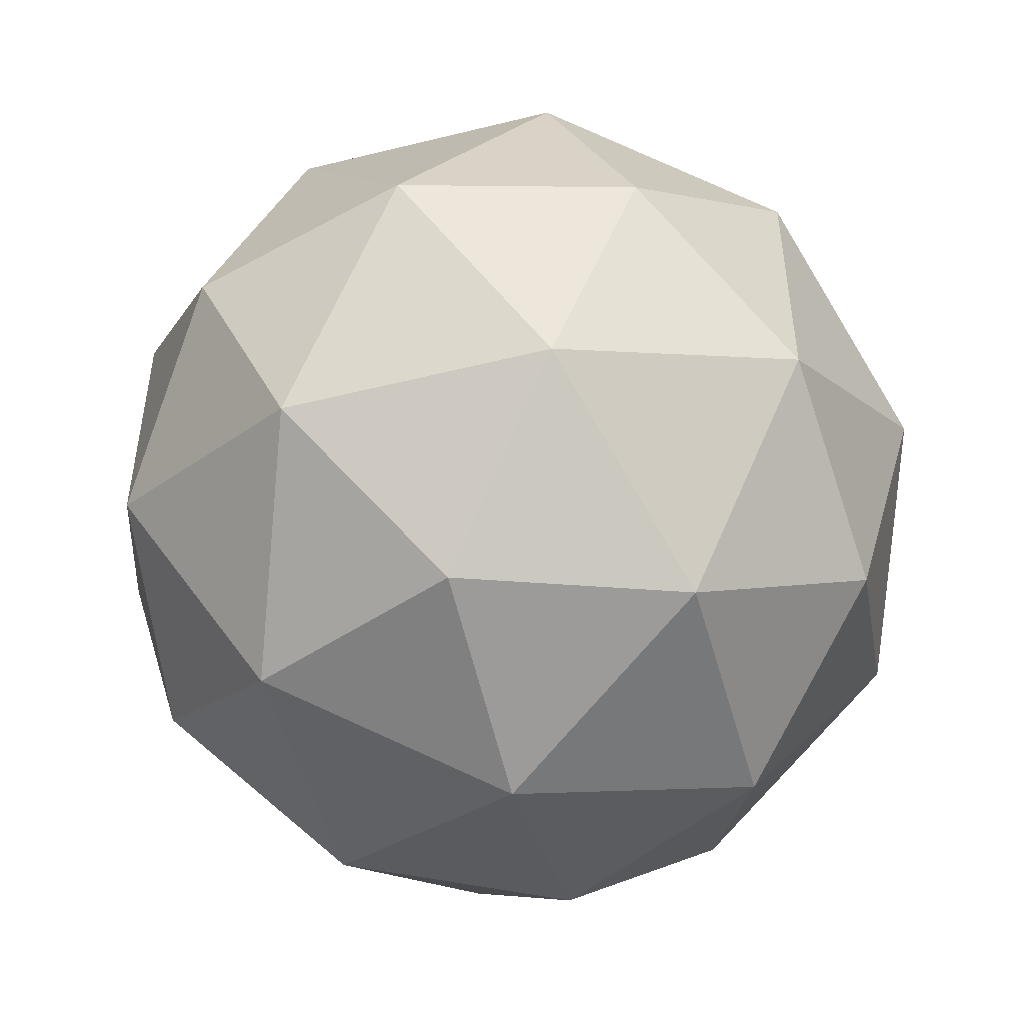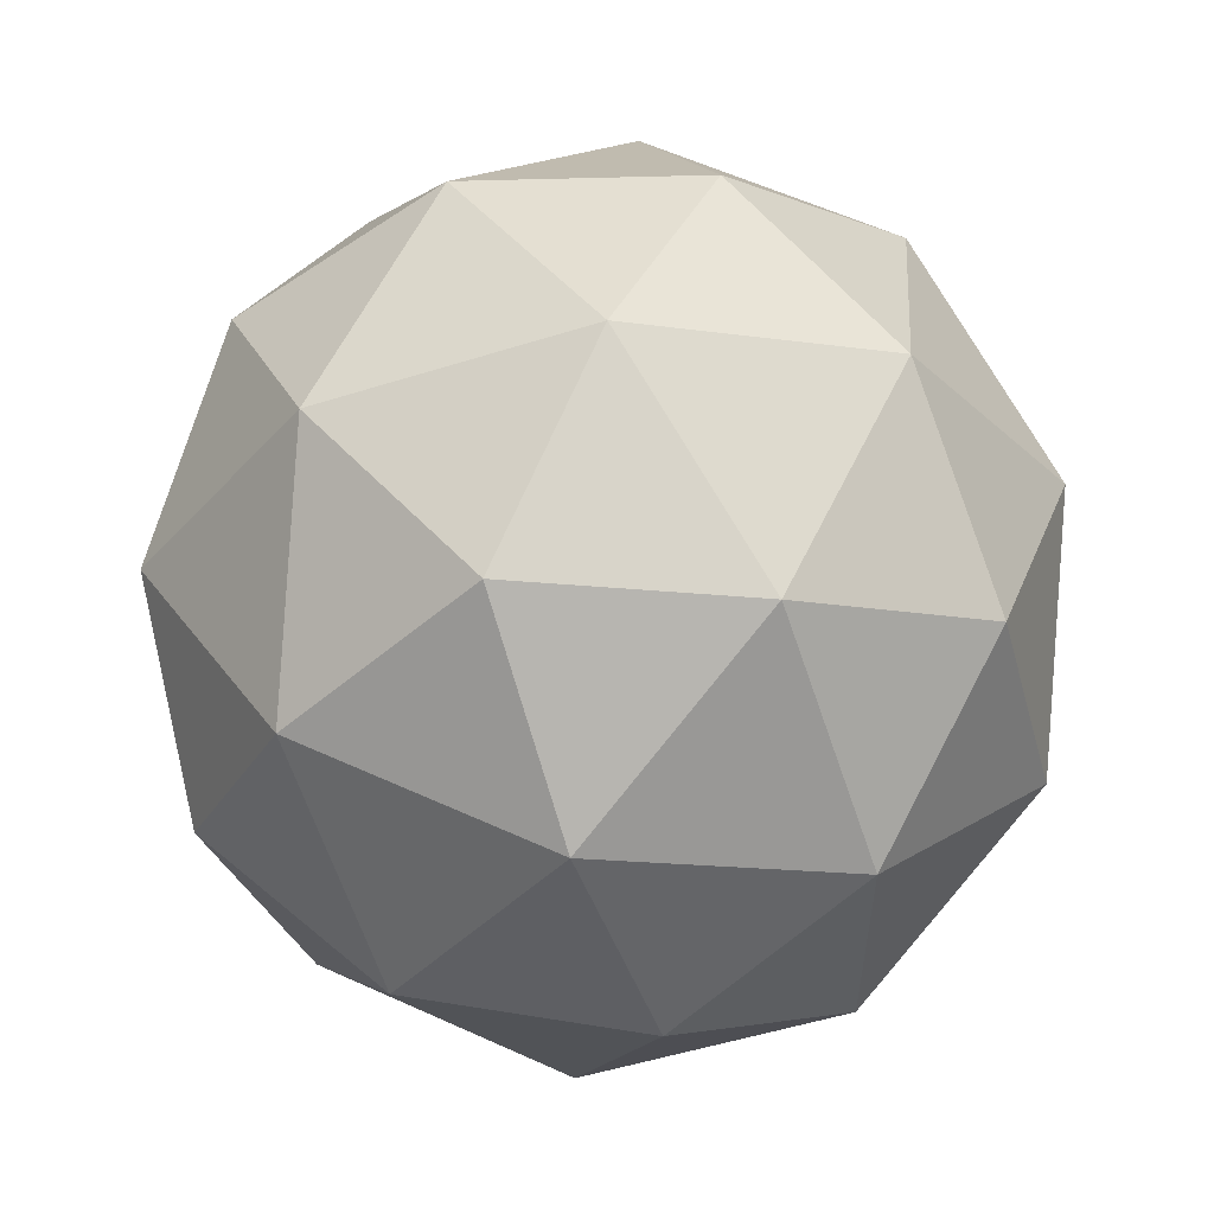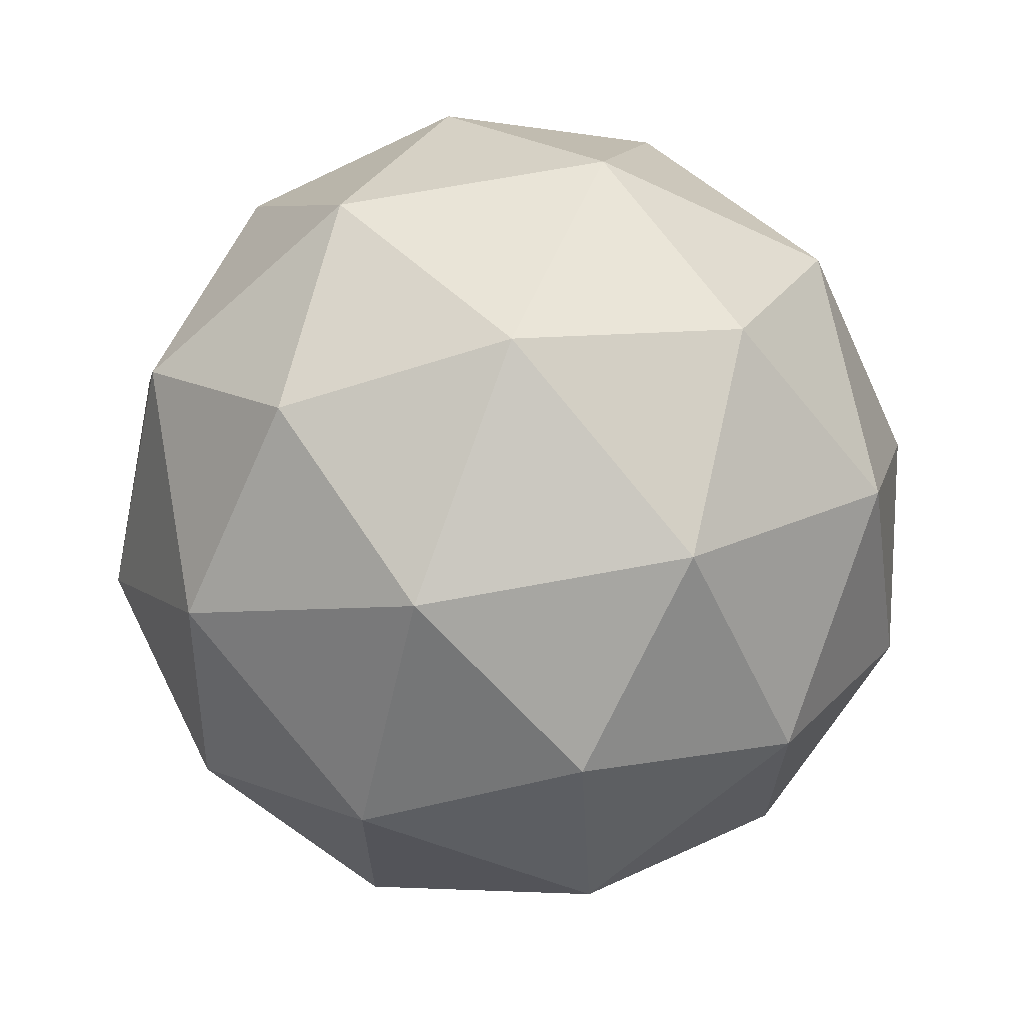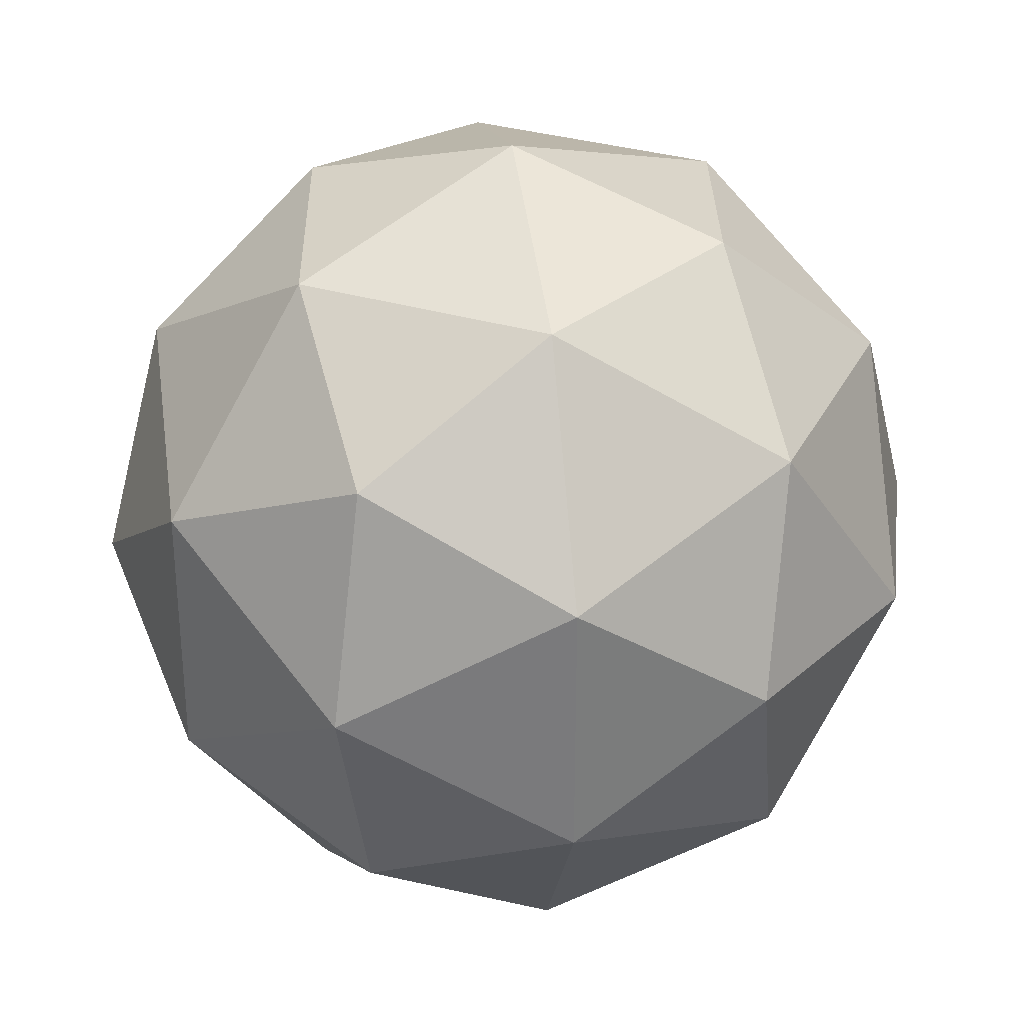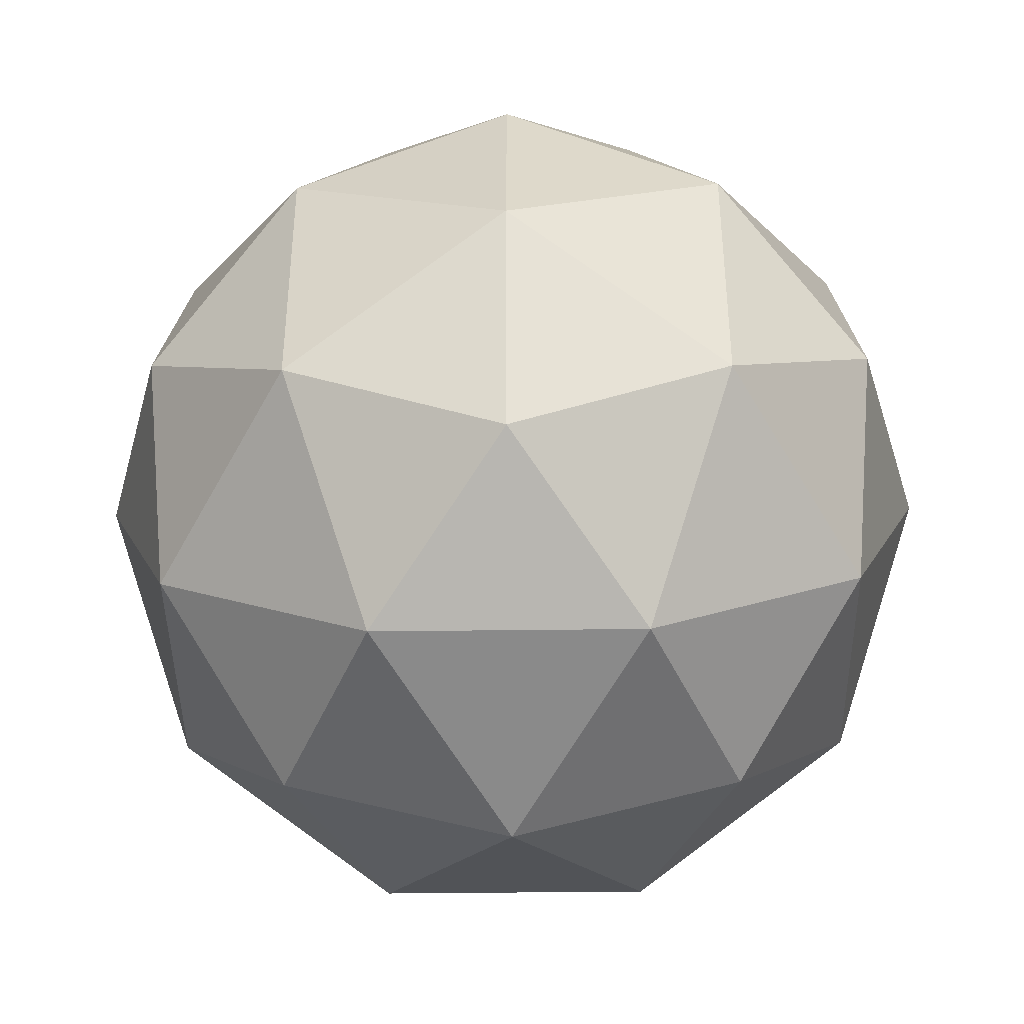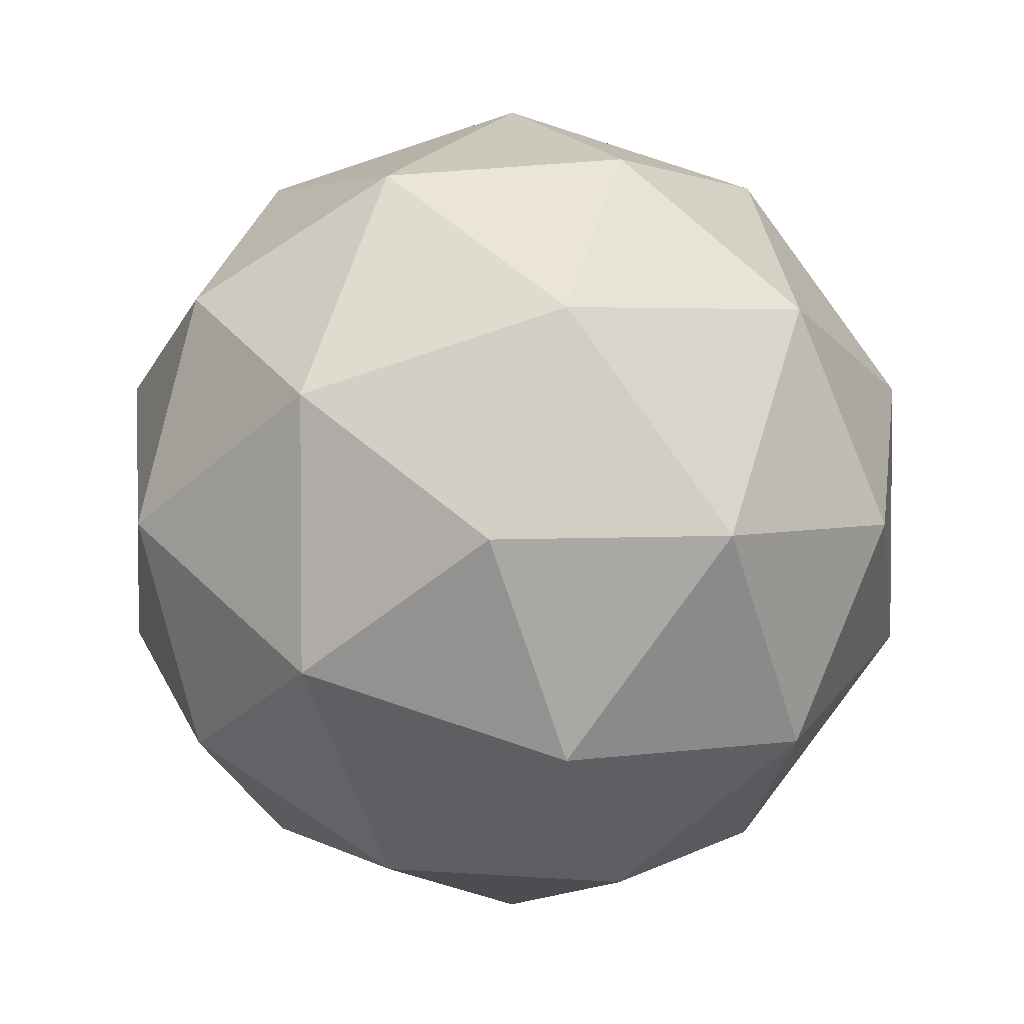
<metadata>
{"format":"obj","ext":"obj","renderer":"f3d","projection":"perspective","resolution":1024,"background":"white","views":[{"elev":-51.0,"azim":-164.8,"up":"+Z"},{"elev":57.8,"azim":25.4,"up":"+Z"},{"elev":67.9,"azim":-100.6,"up":"+Z"},{"elev":31.5,"azim":113.2,"up":"+Z"},{"elev":-42.6,"azim":90.8,"up":"+Z"},{"elev":3.4,"azim":-28.9,"up":"+Z"}]}
</metadata>
<code>
g magicOrb
v 0.1145 -1.191e-10 -0.1547
v 0.1347 -4.132e-05 -0.2256
v 0.1089 -0.06734 -0.1839
v 0.1145 0 -0.2963
v 0.1347 -4.132e-05 -0.2256
v 0.1089 0.06734 -0.2671
v 0.1145 0 -0.2963
v 0.06732 0.04157 -0.3345
v 0.06732 -0.04157 -0.3345
v 0.1145 0 -0.2963
v 0.1089 0.06734 -0.2671
v 0.06732 0.04157 -0.3345
v 0.1145 0 -0.2963
v 0.06732 -0.04157 -0.3345
v 0.1089 -0.06734 -0.2671
v 3.022e-07 -0.0708 -0.111
v 8.453e-05 4.131e-05 -0.09085
v 0.06732 -0.04157 -0.1166
v 0.0708 -0.1146 -0.2255
v 0.04162 -0.1089 -0.1581
v 0.1089 -0.06734 -0.1839
v 0.1145 -1.191e-10 -0.1547
v 0.06732 0.04157 -0.1166
v 0.1089 0.06734 -0.1839
v -0.1145 0 -0.2963
v -0.1347 4.132e-05 -0.2254
v -0.1089 -0.06734 -0.2671
v -0.1145 0 -0.1547
v -0.1347 4.132e-05 -0.2254
v -0.1089 0.06734 -0.1839
v 3.022e-07 -0.0708 -0.111
v -0.06732 -0.04157 -0.1166
v 8.453e-05 4.131e-05 -0.09085
v -0.1145 0 -0.1547
v -0.06732 -0.04157 -0.1166
v -0.1089 -0.06734 -0.1839
v 3.022e-07 0.0708 -0.111
v -0.06732 0.04157 -0.1166
v -0.04162 0.1089 -0.1581
v 3.022e-07 0.0708 -0.3401
v -0.06732 0.04157 -0.3345
v -8.271e-05 4.131e-05 -0.3602
v -0.1145 0 -0.2963
v -0.06732 0.04157 -0.3345
v -0.1089 0.06734 -0.2671
v -0.1145 0 -0.2963
v -0.1089 -0.06734 -0.2671
v -0.06732 -0.04157 -0.3345
v 3.022e-07 -0.0708 -0.111
v 0.04162 -0.1089 -0.1581
v -0.04162 -0.1089 -0.1581
v 3.022e-07 0.0708 -0.111
v -0.04162 0.1089 -0.1581
v 0.04162 0.1089 -0.1581
v 3.022e-07 0.0708 -0.3401
v 0.04162 0.1089 -0.2929
v -0.04162 0.1089 -0.2929
v 3.022e-07 -0.0708 -0.3401
v -0.04162 -0.1089 -0.2929
v 0.04162 -0.1089 -0.2929
v -0.04162 -0.1089 -0.2929
v -0.0708 -0.1146 -0.2255
v 4.303e-05 -0.1347 -0.2255
v 4.303e-05 -0.1347 -0.2255
v 0.0708 -0.1146 -0.2255
v 0.04162 -0.1089 -0.2929
v -0.04162 -0.1089 -0.2929
v 4.303e-05 -0.1347 -0.2255
v 0.04162 -0.1089 -0.2929
v 0.04162 0.1089 -0.2929
v 0.0708 0.1146 -0.2255
v 4.303e-05 0.1347 -0.2255
v 4.303e-05 0.1347 -0.2255
v -0.0708 0.1146 -0.2255
v -0.04162 0.1089 -0.2929
v 0.04162 0.1089 -0.2929
v 4.303e-05 0.1347 -0.2255
v -0.04162 0.1089 -0.2929
v -0.04162 0.1089 -0.1581
v -0.0708 0.1146 -0.2255
v 4.303e-05 0.1347 -0.2255
v 4.303e-05 0.1347 -0.2255
v 0.0708 0.1146 -0.2255
v 0.04162 0.1089 -0.1581
v -0.04162 0.1089 -0.1581
v 4.303e-05 0.1347 -0.2255
v 0.04162 0.1089 -0.1581
v 0.04162 -0.1089 -0.1581
v 0.0708 -0.1146 -0.2255
v 4.303e-05 -0.1347 -0.2255
v 4.303e-05 -0.1347 -0.2255
v -0.0708 -0.1146 -0.2255
v -0.04162 -0.1089 -0.1581
v 0.04162 -0.1089 -0.1581
v 4.303e-05 -0.1347 -0.2255
v -0.04162 -0.1089 -0.1581
v -0.1089 -0.06734 -0.2671
v -0.0708 -0.1146 -0.2255
v -0.04162 -0.1089 -0.2929
v -0.04162 -0.1089 -0.2929
v 3.022e-07 -0.0708 -0.3401
v -0.06732 -0.04157 -0.3345
v -0.1089 -0.06734 -0.2671
v -0.04162 -0.1089 -0.2929
v -0.06732 -0.04157 -0.3345
v -0.06732 0.04157 -0.3345
v 3.022e-07 0.0708 -0.3401
v -0.04162 0.1089 -0.2929
v -0.04162 0.1089 -0.2929
v -0.0708 0.1146 -0.2255
v -0.1089 0.06734 -0.2671
v -0.06732 0.04157 -0.3345
v -0.04162 0.1089 -0.2929
v -0.1089 0.06734 -0.2671
v -0.06732 0.04157 -0.3345
v -0.1145 0 -0.2963
v -0.06732 -0.04157 -0.3345
v -0.06732 -0.04157 -0.3345
v 3.022e-07 -0.0708 -0.3401
v -8.271e-05 4.131e-05 -0.3602
v -0.06732 0.04157 -0.3345
v -0.06732 -0.04157 -0.3345
v -8.271e-05 4.131e-05 -0.3602
v -0.06732 0.04157 -0.1166
v -0.1145 0 -0.1547
v -0.1089 0.06734 -0.1839
v -0.1089 0.06734 -0.1839
v -0.0708 0.1146 -0.2255
v -0.04162 0.1089 -0.1581
v -0.06732 0.04157 -0.1166
v -0.1089 0.06734 -0.1839
v -0.04162 0.1089 -0.1581
v -0.06732 -0.04157 -0.1166
v 3.022e-07 -0.0708 -0.111
v -0.04162 -0.1089 -0.1581
v -0.04162 -0.1089 -0.1581
v -0.0708 -0.1146 -0.2255
v -0.1089 -0.06734 -0.1839
v -0.06732 -0.04157 -0.1166
v -0.04162 -0.1089 -0.1581
v -0.1089 -0.06734 -0.1839
v -0.06732 -0.04157 -0.1166
v -0.1145 0 -0.1547
v -0.06732 0.04157 -0.1166
v -0.06732 0.04157 -0.1166
v 3.022e-07 0.0708 -0.111
v 8.453e-05 4.131e-05 -0.09085
v -0.06732 -0.04157 -0.1166
v -0.06732 0.04157 -0.1166
v 8.453e-05 4.131e-05 -0.09085
v -0.1347 4.132e-05 -0.2254
v -0.1145 0 -0.2963
v -0.1089 0.06734 -0.2671
v -0.1089 0.06734 -0.2671
v -0.0708 0.1146 -0.2255
v -0.1089 0.06734 -0.1839
v -0.1347 4.132e-05 -0.2254
v -0.1089 0.06734 -0.2671
v -0.1089 0.06734 -0.1839
v -0.1347 4.132e-05 -0.2254
v -0.1145 0 -0.1547
v -0.1089 -0.06734 -0.1839
v -0.1089 -0.06734 -0.1839
v -0.0708 -0.1146 -0.2255
v -0.1089 -0.06734 -0.2671
v -0.1347 4.132e-05 -0.2254
v -0.1089 -0.06734 -0.1839
v -0.1089 -0.06734 -0.2671
v 0.06732 0.04157 -0.1166
v 3.022e-07 0.0708 -0.111
v 0.04162 0.1089 -0.1581
v 0.04162 0.1089 -0.1581
v 0.0708 0.1146 -0.2255
v 0.1089 0.06734 -0.1839
v 0.06732 0.04157 -0.1166
v 0.04162 0.1089 -0.1581
v 0.1089 0.06734 -0.1839
v 0.04162 -0.1089 -0.1581
v 3.022e-07 -0.0708 -0.111
v 0.06732 -0.04157 -0.1166
v 0.06732 -0.04157 -0.1166
v 0.1145 -1.191e-10 -0.1547
v 0.1089 -0.06734 -0.1839
v 0.04162 -0.1089 -0.1581
v 0.06732 -0.04157 -0.1166
v 0.1089 -0.06734 -0.1839
v 8.453e-05 4.131e-05 -0.09085
v 3.022e-07 0.0708 -0.111
v 0.06732 0.04157 -0.1166
v 0.06732 0.04157 -0.1166
v 0.1145 -1.191e-10 -0.1547
v 0.06732 -0.04157 -0.1166
v 8.453e-05 4.131e-05 -0.09085
v 0.06732 0.04157 -0.1166
v 0.06732 -0.04157 -0.1166
v 0.06732 -0.04157 -0.3345
v 3.022e-07 -0.0708 -0.3401
v 0.04162 -0.1089 -0.2929
v 0.04162 -0.1089 -0.2929
v 0.0708 -0.1146 -0.2255
v 0.1089 -0.06734 -0.2671
v 0.06732 -0.04157 -0.3345
v 0.04162 -0.1089 -0.2929
v 0.1089 -0.06734 -0.2671
v 0.1089 0.06734 -0.2671
v 0.0708 0.1146 -0.2255
v 0.04162 0.1089 -0.2929
v 0.04162 0.1089 -0.2929
v 3.022e-07 0.0708 -0.3401
v 0.06732 0.04157 -0.3345
v 0.1089 0.06734 -0.2671
v 0.04162 0.1089 -0.2929
v 0.06732 0.04157 -0.3345
v 0.06732 0.04157 -0.3345
v 3.022e-07 0.0708 -0.3401
v -8.271e-05 4.131e-05 -0.3602
v -8.271e-05 4.131e-05 -0.3602
v 3.022e-07 -0.0708 -0.3401
v 0.06732 -0.04157 -0.3345
v 0.06732 0.04157 -0.3345
v -8.271e-05 4.131e-05 -0.3602
v 0.06732 -0.04157 -0.3345
v 0.1347 -4.132e-05 -0.2256
v 0.1145 -1.191e-10 -0.1547
v 0.1089 0.06734 -0.1839
v 0.1089 0.06734 -0.1839
v 0.0708 0.1146 -0.2255
v 0.1089 0.06734 -0.2671
v 0.1347 -4.132e-05 -0.2256
v 0.1089 0.06734 -0.1839
v 0.1089 0.06734 -0.2671
v 0.1347 -4.132e-05 -0.2256
v 0.1145 0 -0.2963
v 0.1089 -0.06734 -0.2671
v 0.1089 -0.06734 -0.2671
v 0.0708 -0.1146 -0.2255
v 0.1089 -0.06734 -0.1839
v 0.1347 -4.132e-05 -0.2256
v 0.1089 -0.06734 -0.2671
v 0.1089 -0.06734 -0.1839
g magicOrb_0
f 3 2 1
f 6 5 4
f 9 8 7
f 12 11 10
f 15 14 13
f 18 17 16
f 21 20 19
f 24 23 22
f 27 26 25
f 30 29 28
f 33 32 31
f 36 35 34
f 39 38 37
f 42 41 40
f 45 44 43
f 48 47 46
f 51 50 49
f 54 53 52
f 57 56 55
f 60 59 58
f 63 62 61
f 66 65 64
f 69 68 67
f 72 71 70
f 75 74 73
f 78 77 76
f 81 80 79
f 84 83 82
f 87 86 85
f 90 89 88
f 93 92 91
f 96 95 94
f 99 98 97
f 102 101 100
f 105 104 103
f 108 107 106
f 111 110 109
f 114 113 112
f 117 116 115
f 120 119 118
f 123 122 121
f 126 125 124
f 129 128 127
f 132 131 130
f 135 134 133
f 138 137 136
f 141 140 139
f 144 143 142
f 147 146 145
f 150 149 148
f 153 152 151
f 156 155 154
f 159 158 157
f 162 161 160
f 165 164 163
f 168 167 166
f 171 170 169
f 174 173 172
f 177 176 175
f 180 179 178
f 183 182 181
f 186 185 184
f 189 188 187
f 192 191 190
f 195 194 193
f 198 197 196
f 201 200 199
f 204 203 202
f 207 206 205
f 210 209 208
f 213 212 211
f 216 215 214
f 219 218 217
f 222 221 220
f 225 224 223
f 228 227 226
f 231 230 229
f 234 233 232
f 237 236 235
f 240 239 238

</code>
